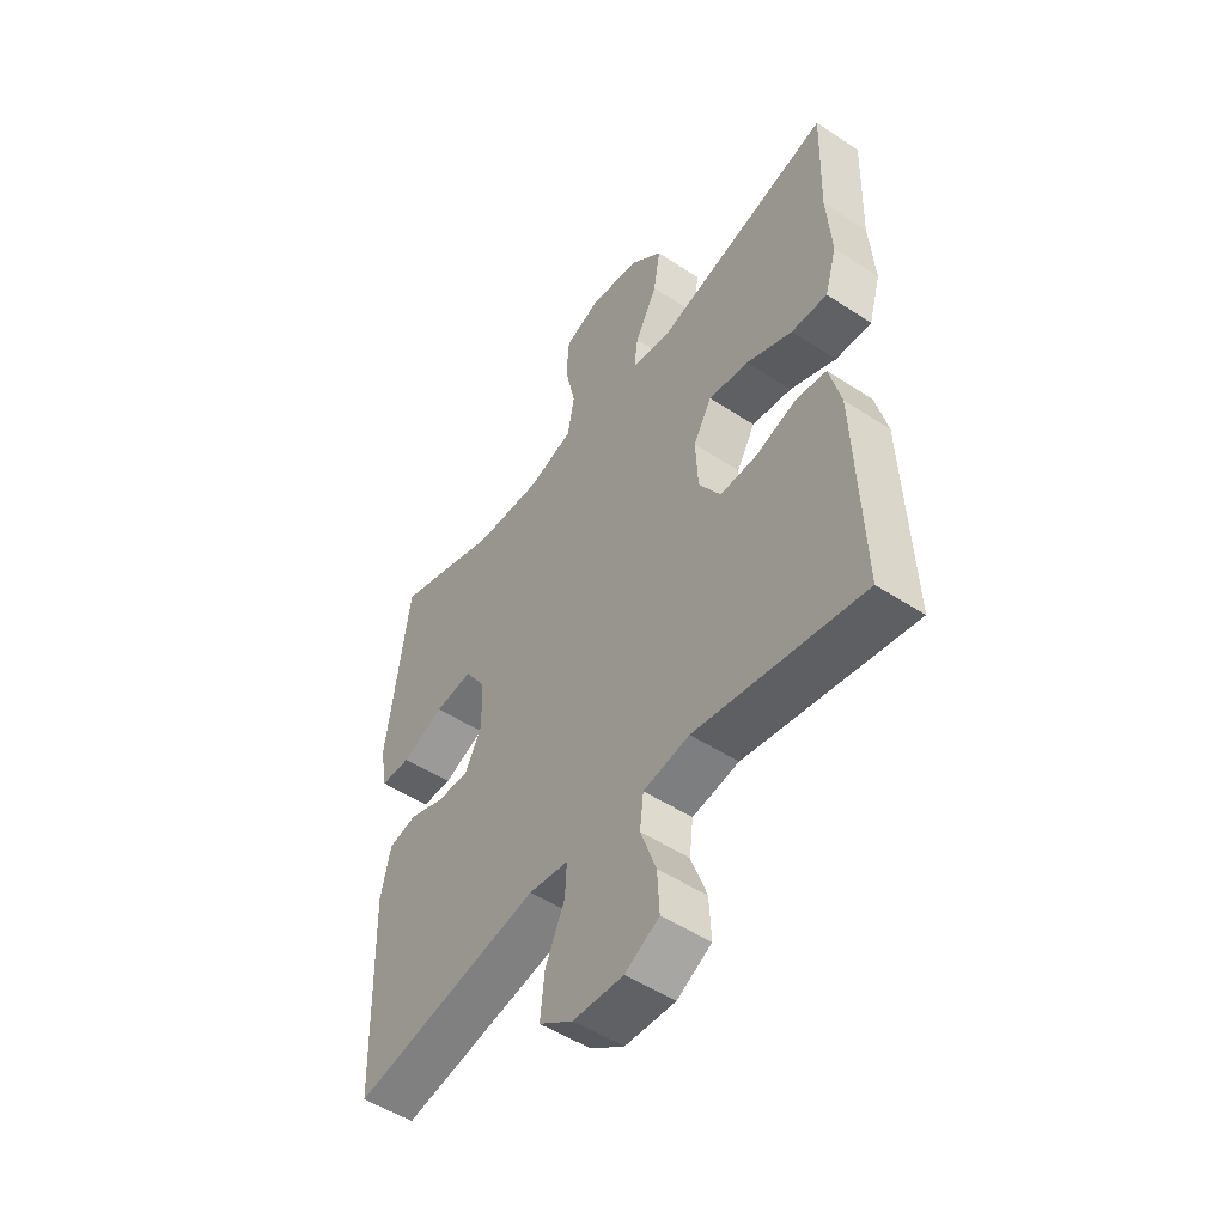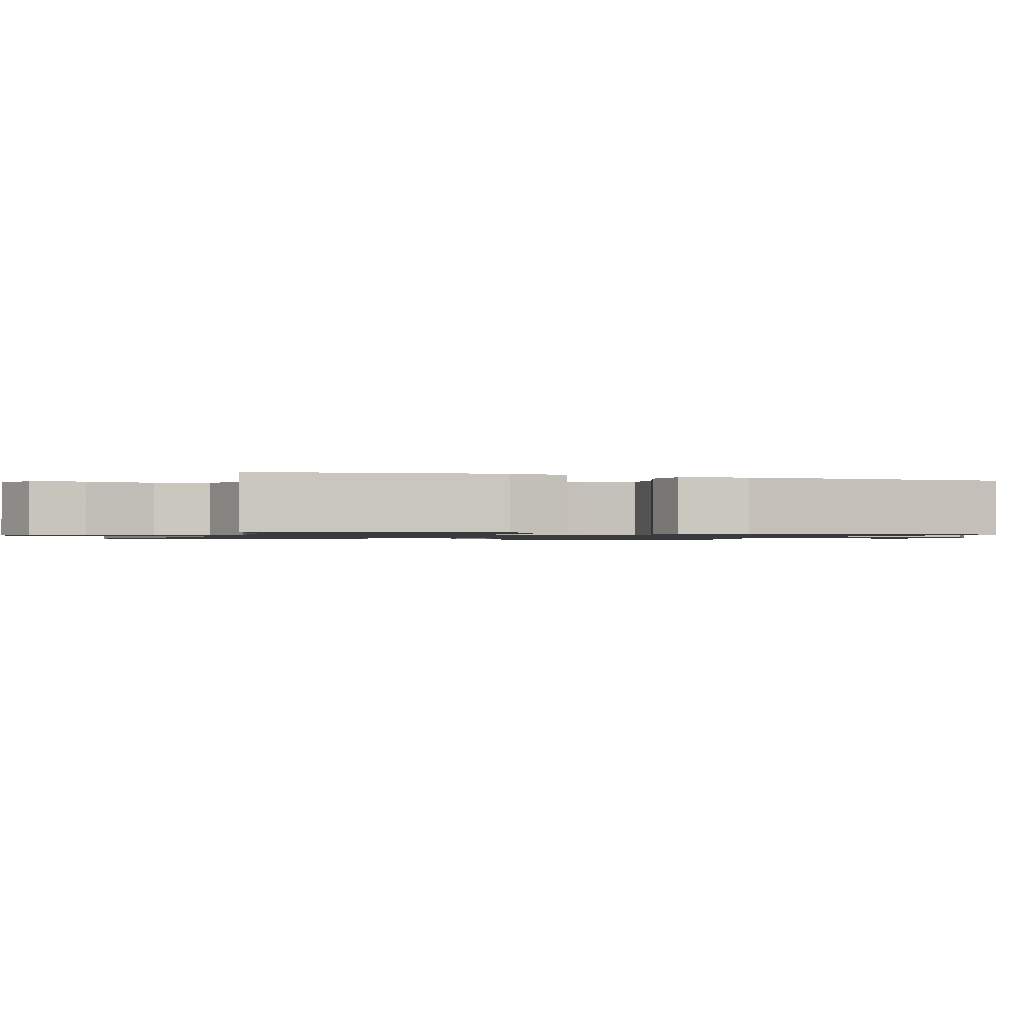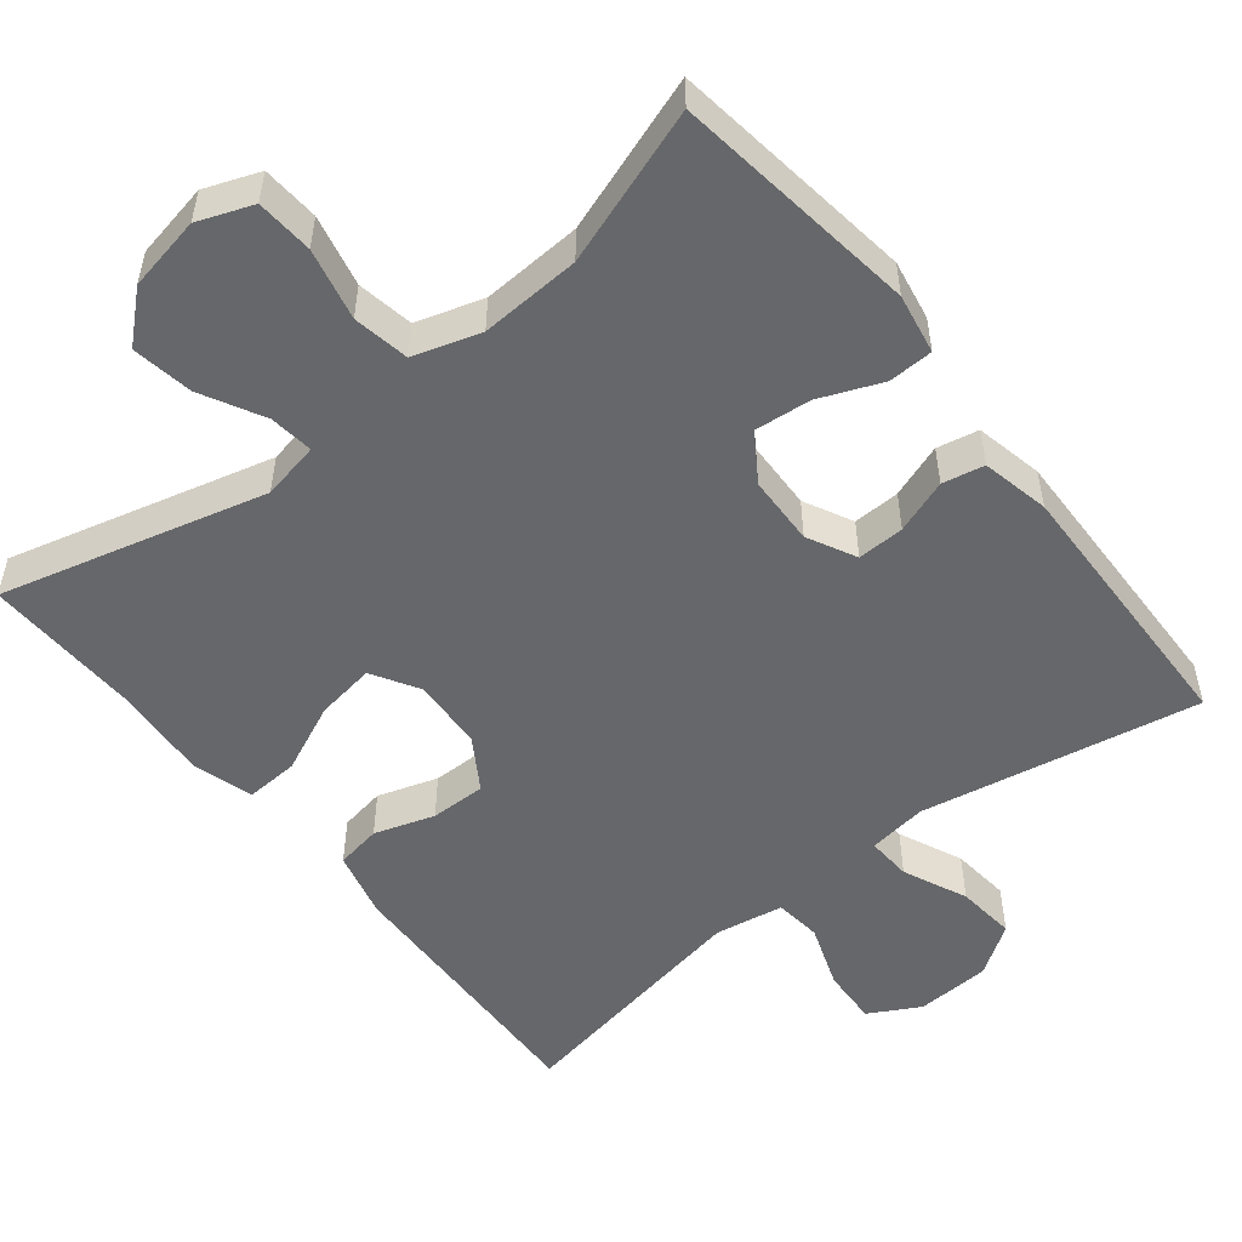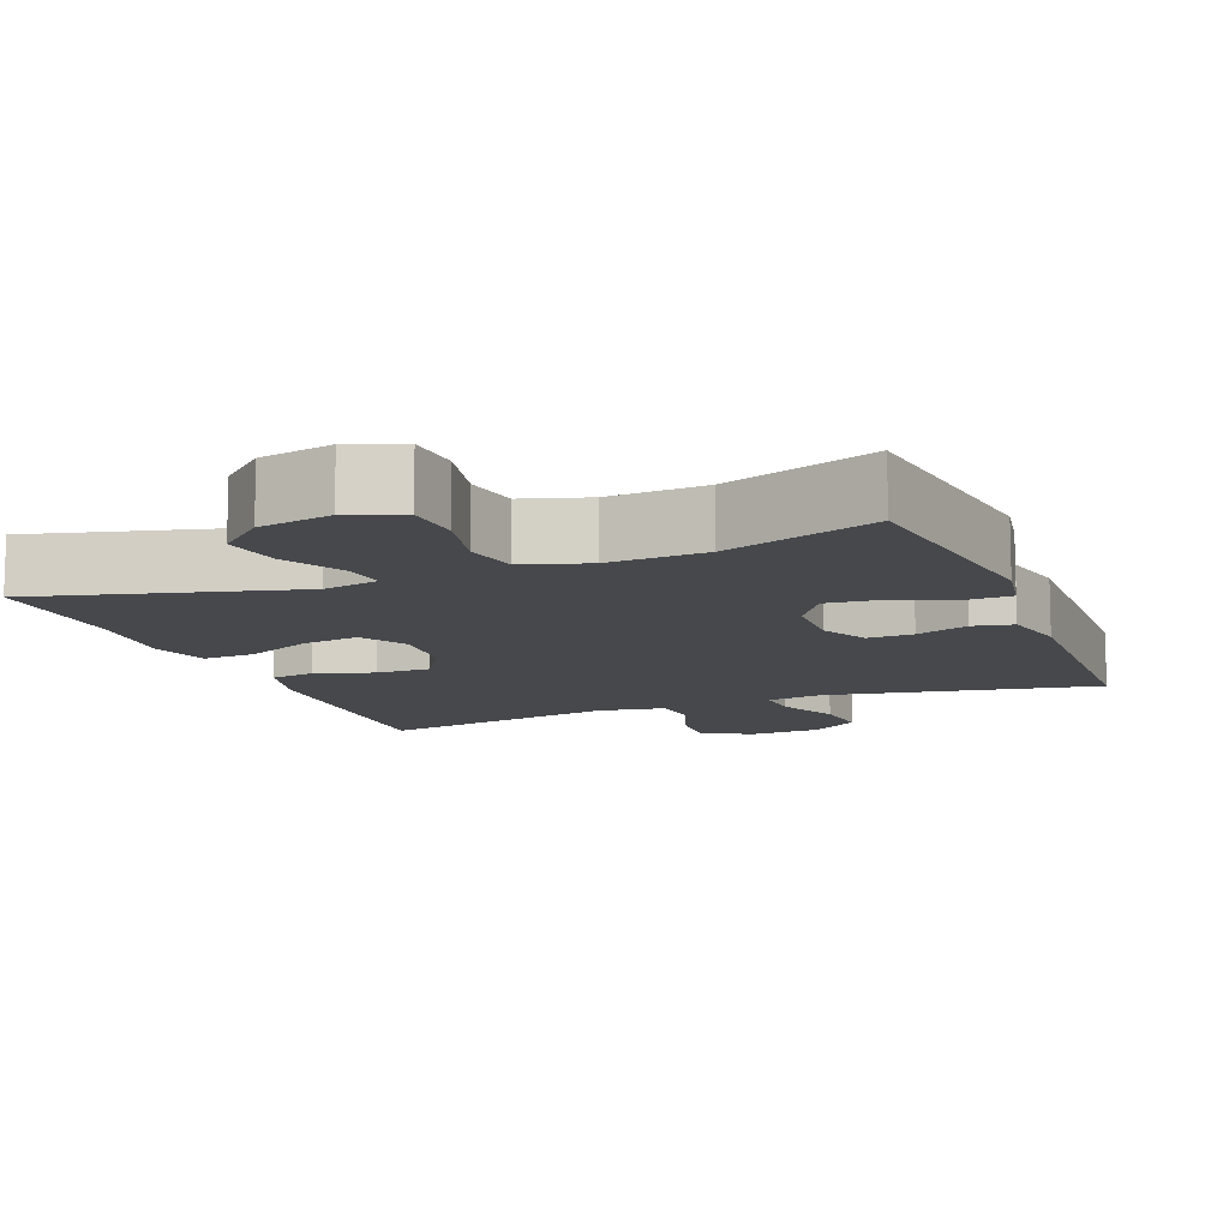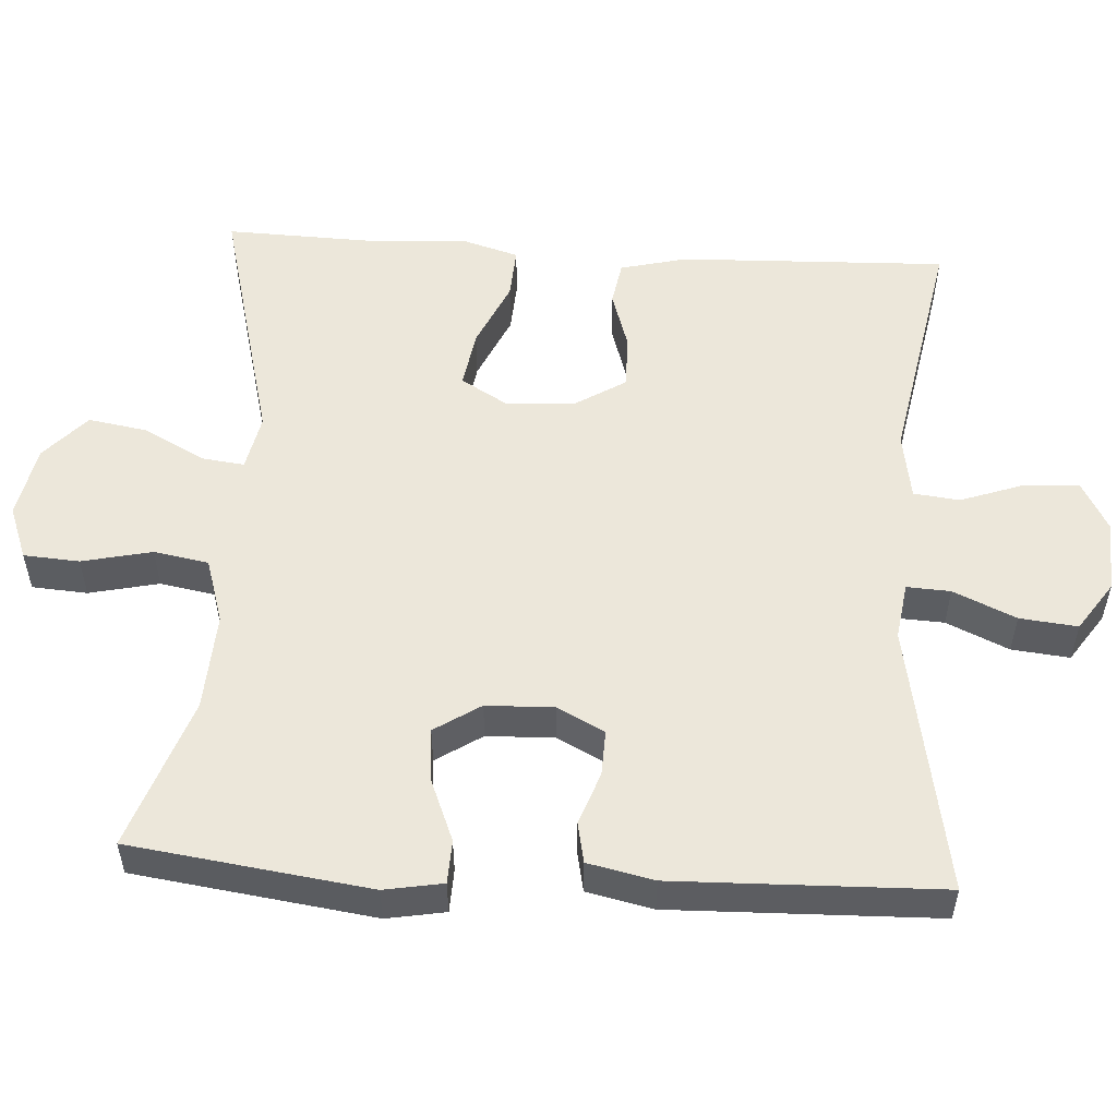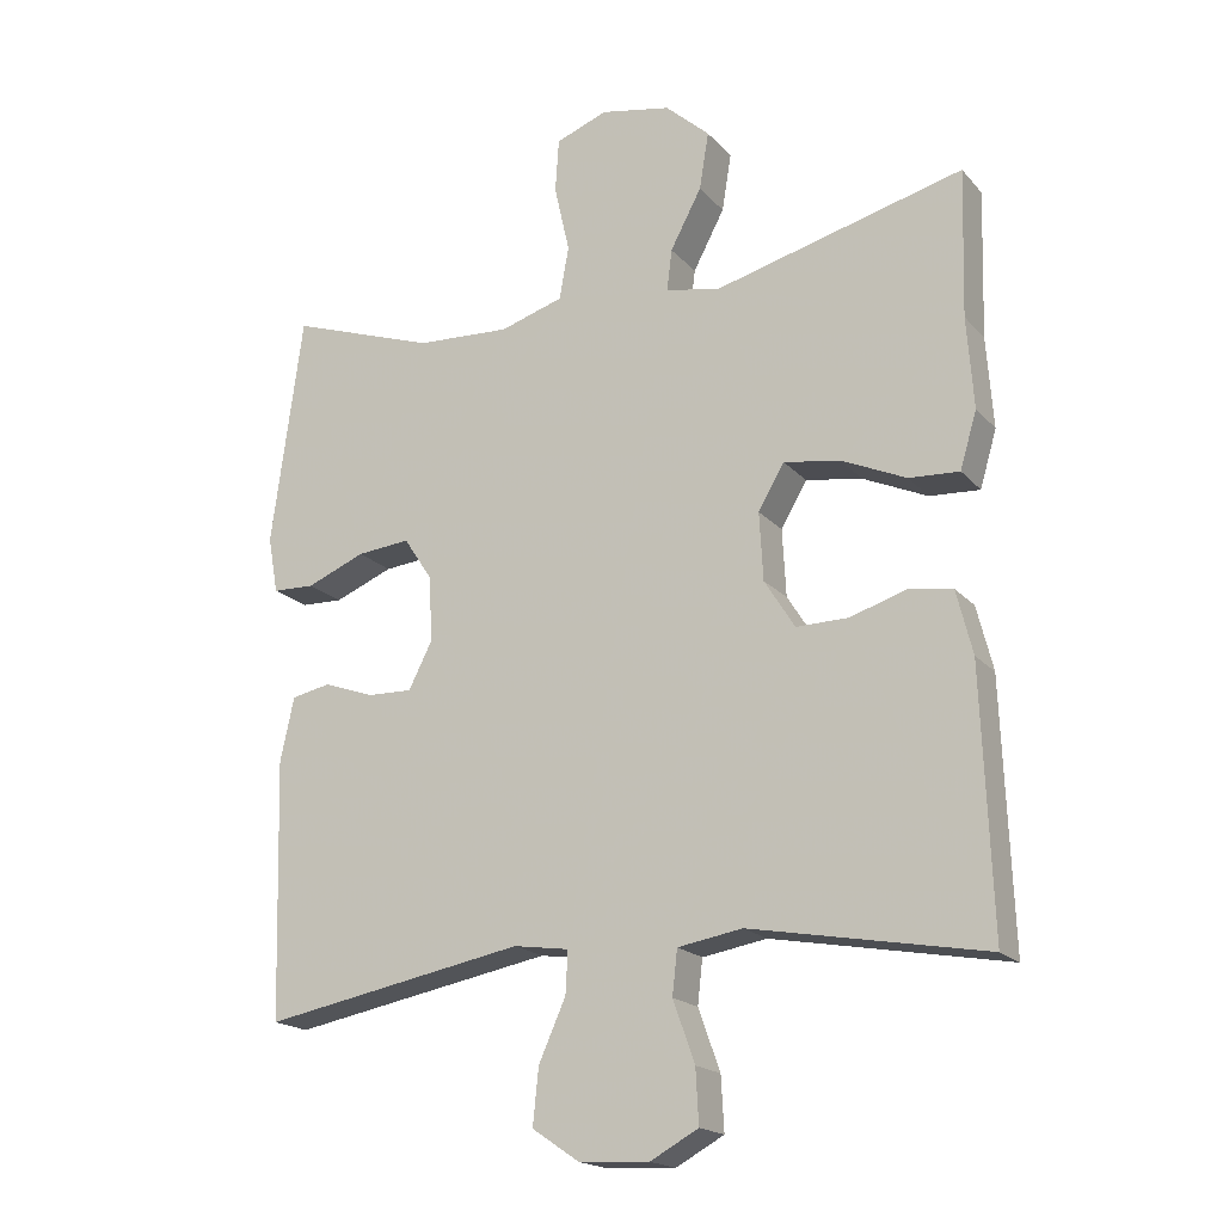
<metadata>
{"format":"obj","ext":"obj","renderer":"f3d","projection":"perspective","resolution":1024,"background":"white","views":[{"elev":-51.1,"azim":-125.6,"up":"+Z"},{"elev":-1.1,"azim":71.5,"up":"+Y"},{"elev":-52.2,"azim":38.5,"up":"+Y"},{"elev":-11.3,"azim":21.5,"up":"+Y"},{"elev":53.6,"azim":93.6,"up":"+Y"},{"elev":-18.6,"azim":-152.1,"up":"+Z"}]}
</metadata>
<code>
v 0.5 0.07 -0.5
v 0.139 0.07 -0.433
v 0.063 0.07 -0.444
v 0.066 0.07 -0.502
v 0.103 0.07 -0.585
v 0.111 0.07 -0.662
v 0.046 0.07 -0.706
v -0.05 0.07 -0.711
v -0.116 0.07 -0.675
v -0.112 0.07 -0.601
v -0.082 0.07 -0.517
v -0.089 0.07 -0.456
v -0.178 0.07 -0.441
v -0.5 0.07 -0.5
v -0.487 0.07 -0.143
v -0.465 0.07 -0.055
v -0.406 0.07 -0.045
v -0.328 0.07 -0.07
v -0.256 0.07 -0.071
v -0.214 0.07 -0.004
v -0.209 0.07 0.089
v -0.245 0.07 0.15
v -0.322 0.07 0.138
v -0.411 0.07 0.098
v -0.48 0.07 0.094
v -0.503 0.07 0.172
v -0.494 0.07 0.297
v -0.5 0.07 0.5
v -0.157 0.07 0.411
v -0.082 0.07 0.426
v -0.089 0.07 0.483
v -0.132 0.07 0.564
v -0.145 0.07 0.643
v -0.084 0.07 0.698
v 0.013 0.07 0.717
v 0.084 0.07 0.69
v 0.089 0.07 0.616
v 0.068 0.07 0.523
v 0.081 0.07 0.45
v 0.168 0.07 0.423
v 0.298 0.07 0.43
v 0.5 0.07 0.5
v 0.543 0.07 0.181
v 0.529 0.07 0.103
v 0.471 0.07 0.101
v 0.39 0.07 0.134
v 0.317 0.07 0.141
v 0.277 0.07 0.08
v 0.274 0.07 -0.01
v 0.306 0.07 -0.073
v 0.367 0.07 -0.071
v 0.437 0.07 -0.046
v 0.491 0.07 -0.057
v 0.51 0.07 -0.145
v 0.5 0 -0.5
v 0.139 0 -0.433
v 0.063 0 -0.444
v 0.066 0 -0.502
v 0.103 0 -0.585
v 0.111 0 -0.662
v 0.046 0 -0.706
v -0.05 0 -0.711
v -0.116 0 -0.675
v -0.112 0 -0.601
v -0.082 0 -0.517
v -0.089 0 -0.456
v -0.178 0 -0.441
v -0.5 0 -0.5
v -0.487 0 -0.143
v -0.465 0 -0.055
v -0.406 0 -0.045
v -0.328 0 -0.07
v -0.256 0 -0.071
v -0.214 0 -0.004
v -0.209 0 0.089
v -0.245 0 0.15
v -0.322 0 0.138
v -0.411 0 0.098
v -0.48 0 0.094
v -0.503 0 0.172
v -0.494 0 0.297
v -0.5 0 0.5
v -0.157 0 0.411
v -0.082 0 0.426
v -0.089 0 0.483
v -0.132 0 0.564
v -0.145 0 0.643
v -0.084 0 0.698
v 0.013 0 0.717
v 0.084 0 0.69
v 0.089 0 0.616
v 0.068 0 0.523
v 0.081 0 0.45
v 0.168 0 0.423
v 0.298 0 0.43
v 0.5 0 0.5
v 0.543 0 0.181
v 0.529 0 0.103
v 0.471 0 0.101
v 0.39 0 0.134
v 0.317 0 0.141
v 0.277 0 0.08
v 0.274 0 -0.01
v 0.306 0 -0.073
v 0.367 0 -0.071
v 0.437 0 -0.046
v 0.491 0 -0.057
v 0.51 0 -0.145
f 54 1 2
f 53 54 2
f 52 53 2
f 51 52 2
f 50 51 2 3
f 49 50 3
f 48 49 3
f 44 45 46
f 43 44 46
f 42 43 46
f 41 42 46
f 40 41 46 47
f 39 40 47 48
f 36 37 38
f 35 36 38
f 34 35 38
f 33 34 38
f 32 33 38
f 31 32 38
f 30 31 38 39
f 39 48 3
f 30 39 3
f 29 30 3
f 25 26 27
f 24 25 27
f 23 24 27
f 27 28 29
f 23 27 29
f 22 23 29
f 16 17 18
f 15 16 18
f 14 15 18
f 13 14 18
f 12 13 18 19
f 9 10 11
f 8 9 11
f 7 8 11
f 6 7 11
f 5 6 11
f 4 5 11
f 4 11 12
f 12 19 20
f 4 12 20
f 3 4 20
f 21 22 29
f 3 20 21 29
f 56 55 108
f 56 108 107
f 56 107 106
f 56 106 105
f 57 56 105 104
f 57 104 103
f 57 103 102
f 100 99 98
f 100 98 97
f 100 97 96
f 100 96 95
f 101 100 95 94
f 102 101 94 93
f 92 91 90
f 92 90 89
f 92 89 88
f 92 88 87
f 92 87 86
f 92 86 85
f 93 92 85 84
f 57 102 93
f 57 93 84
f 57 84 83
f 81 80 79
f 81 79 78
f 81 78 77
f 83 82 81
f 83 81 77
f 83 77 76
f 72 71 70
f 72 70 69
f 72 69 68
f 72 68 67
f 73 72 67 66
f 65 64 63
f 65 63 62
f 65 62 61
f 65 61 60
f 65 60 59
f 65 59 58
f 66 65 58
f 74 73 66
f 74 66 58
f 74 58 57
f 83 76 75
f 83 75 74 57
f 1 55 56 2
f 2 56 57 3
f 3 57 58 4
f 4 58 59 5
f 5 59 60 6
f 6 60 61 7
f 7 61 62 8
f 8 62 63 9
f 9 63 64 10
f 10 64 65 11
f 11 65 66 12
f 12 66 67 13
f 13 67 68 14
f 14 68 69 15
f 15 69 70 16
f 16 70 71 17
f 17 71 72 18
f 18 72 73 19
f 19 73 74 20
f 20 74 75 21
f 21 75 76 22
f 22 76 77 23
f 23 77 78 24
f 24 78 79 25
f 25 79 80 26
f 26 80 81 27
f 27 81 82 28
f 28 82 83 29
f 29 83 84 30
f 30 84 85 31
f 31 85 86 32
f 32 86 87 33
f 33 87 88 34
f 34 88 89 35
f 35 89 90 36
f 36 90 91 37
f 37 91 92 38
f 38 92 93 39
f 39 93 94 40
f 40 94 95 41
f 41 95 96 42
f 42 96 97 43
f 43 97 98 44
f 44 98 99 45
f 45 99 100 46
f 46 100 101 47
f 47 101 102 48
f 48 102 103 49
f 49 103 104 50
f 50 104 105 51
f 51 105 106 52
f 52 106 107 53
f 53 107 108 54
f 54 108 55 1

</code>
